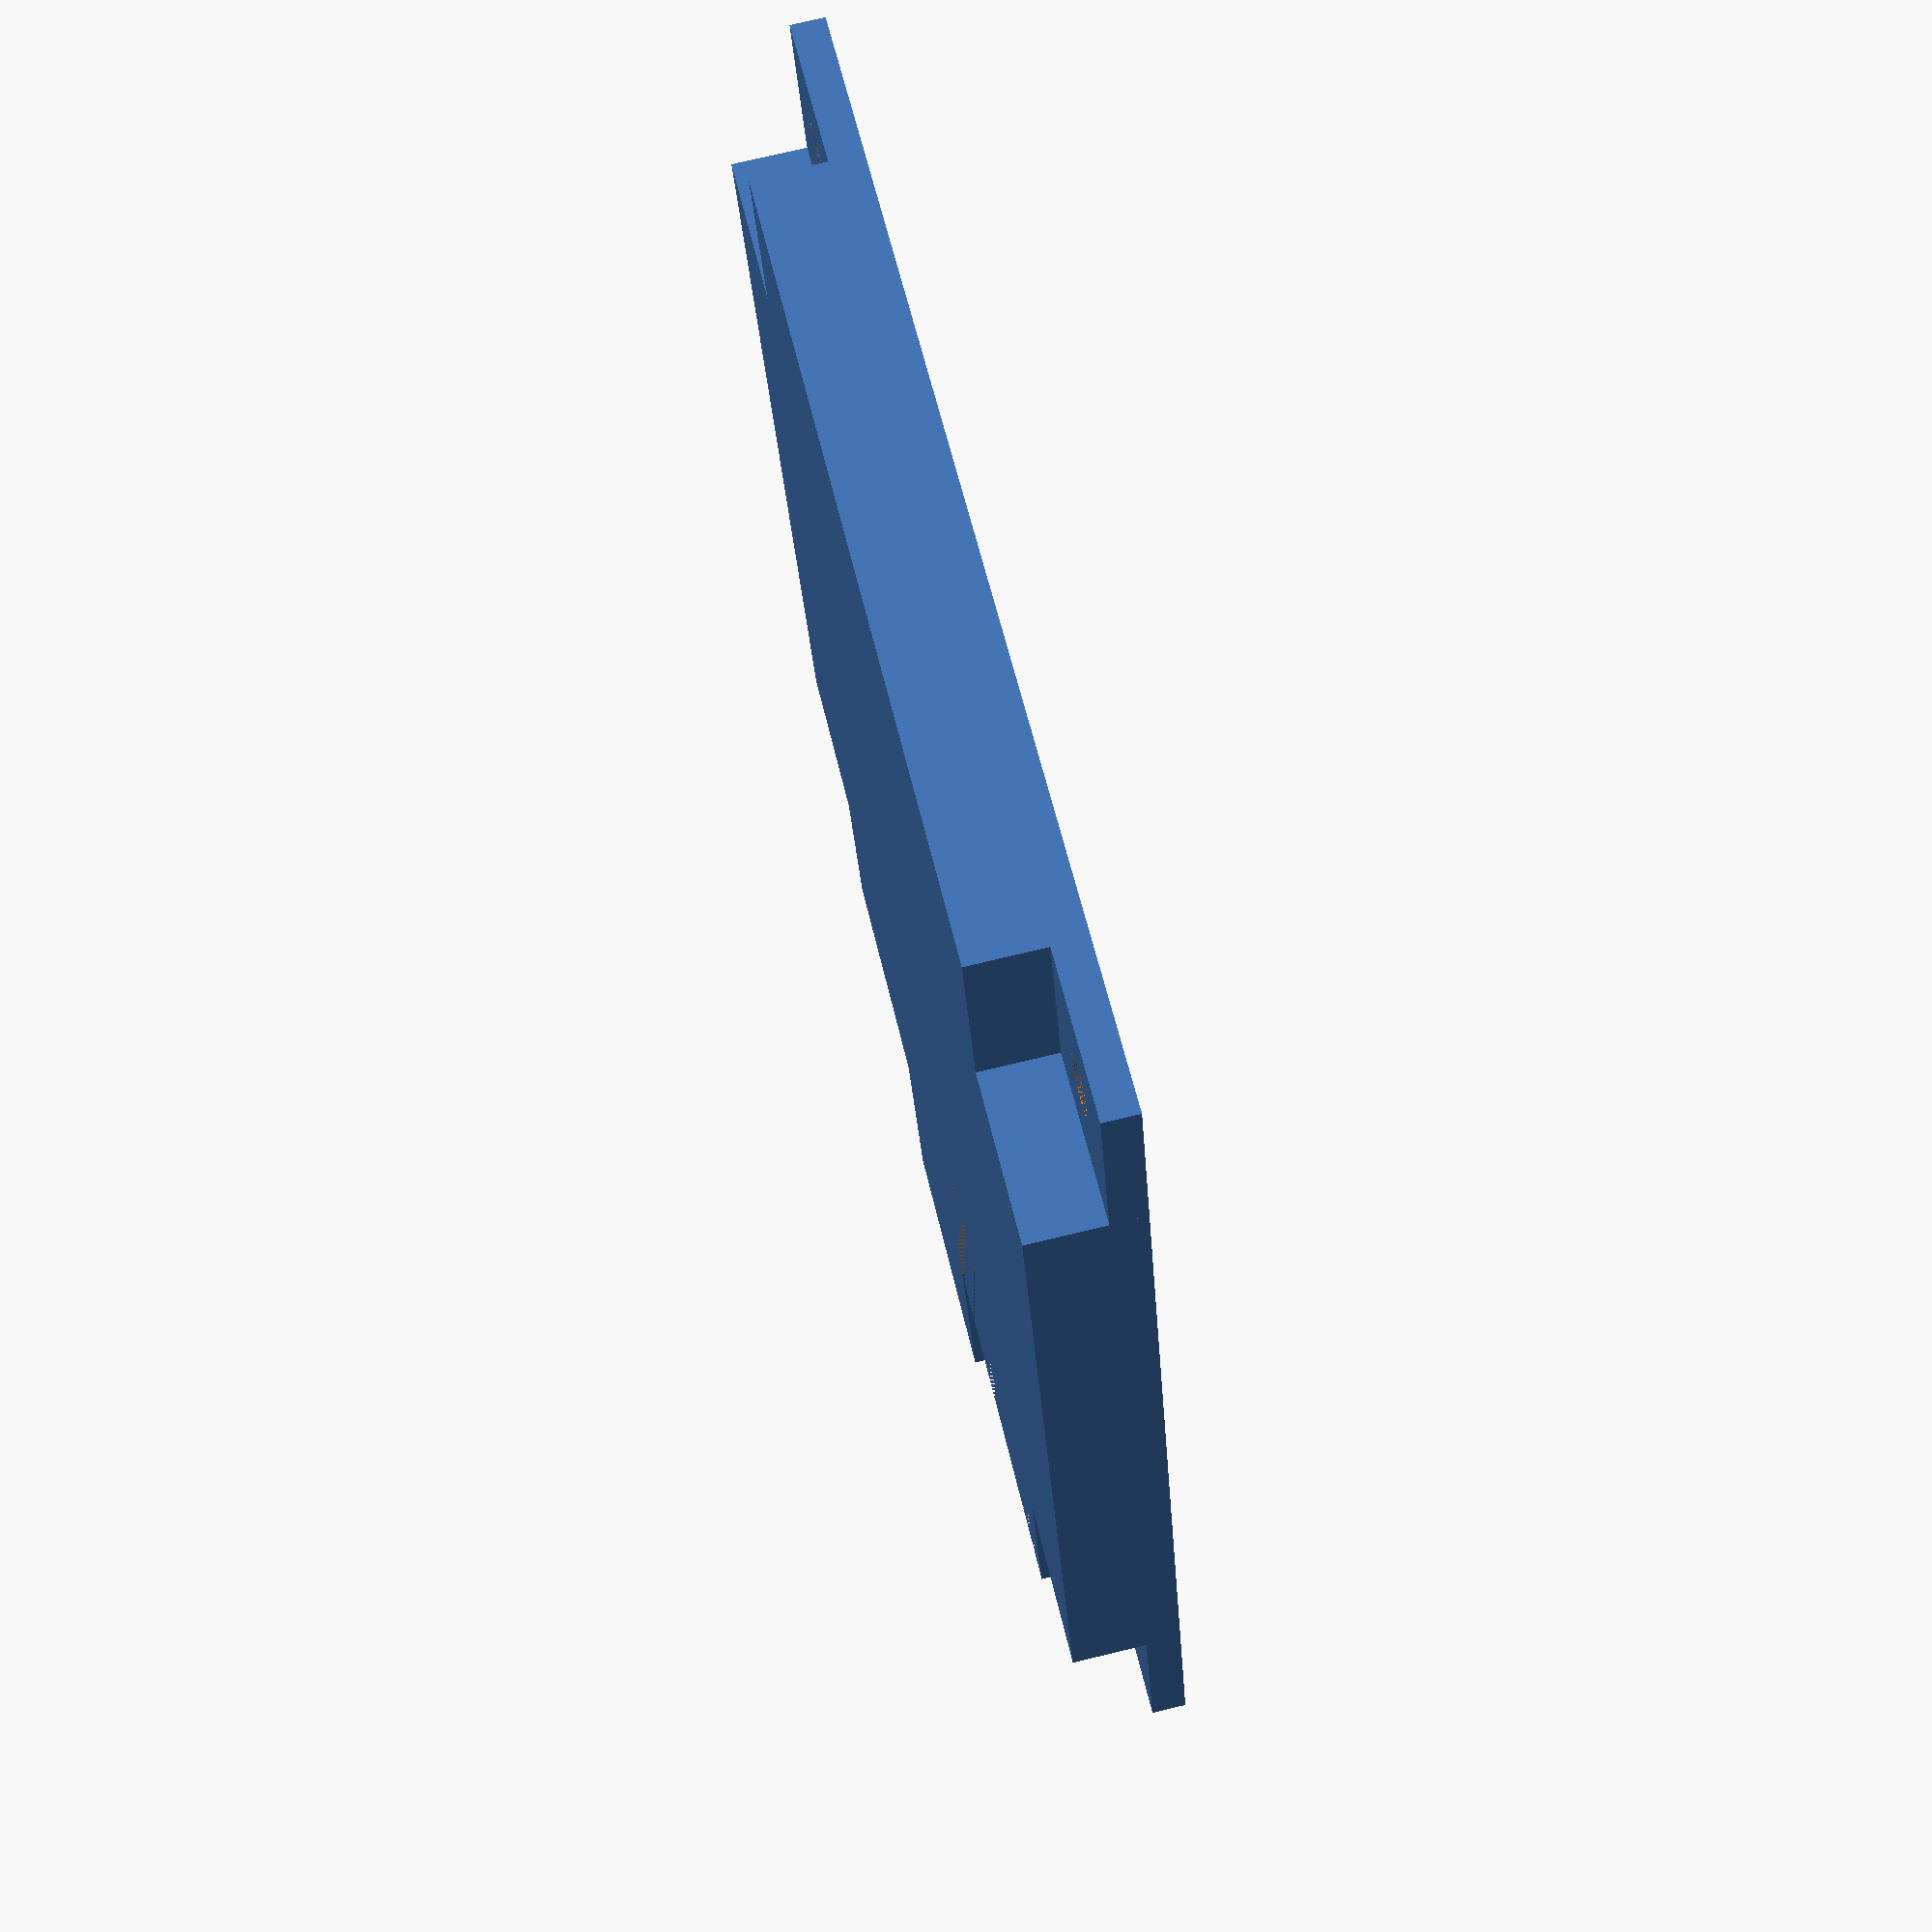
<openscad>
// All units are in mm.

min_thickness=1.5;
depth=min_thickness;
m3_dia=2.5;

width=53;
length=width;
edge_to_hole=3.75;
inner_offset=edge_to_hole*2;
inner_width=width-inner_offset*2;
inner_depth=4.75;

cutout_depth=inner_depth-min_thickness;
cutout_depth_offset=depth-cutout_depth;

board_spacing=0.1;  // Calibrated for the Prusa i3 FDM printer.
board_width=14+board_spacing;
board_height=38.5+board_spacing;
board_width_offset=(width-board_width)/2;
board_height_edge_to_sensor_center=4.35+(board_spacing/2);
board_height_offset=(width/2)-board_height_edge_to_sensor_center;
board_height_edge_to_hole_center=16.1+(board_spacing/2);
board_hole_offset=board_height_offset+board_height_edge_to_hole_center;
rail_length=6;
notch_width=(board_width-rail_length)/2;

module hole(x, y, d, dia) {
     translate([x, y, d]) cylinder(h=4.75, d=dia, center=false, $fn=100);
}

module core() {
     // Outer platform
     difference () {
	  cube([width, length, depth]);
	  hole(edge_to_hole, edge_to_hole, 0, m3_dia);
	  hole(width-edge_to_hole, edge_to_hole, 0, m3_dia);
	  hole(edge_to_hole, width-edge_to_hole, 0, m3_dia);
	  hole(width-edge_to_hole, width-edge_to_hole, 0, m3_dia);
     }
     // Solid inner platform
     translate([inner_offset, 0, depth-inner_depth])
	  cube([inner_width, width, inner_depth]);
     translate([0, inner_offset, depth-inner_depth])
	  cube([width, inner_width, inner_depth]);
}

module board() {
    // Header cutout
    translate([width/2+rail_length/2, board_hole_offset+rail_length/2,
	      depth-inner_depth]) cube([width/2-rail_length/2-edge_to_hole*2,
				       width-board_hole_offset+rail_length/2,
				       inner_depth]);
    // Board cutout
    translate([board_width_offset, board_height_offset, cutout_depth_offset])
	 cube([board_width, board_height, inner_depth]);
    // Board notches cutout
    translate([board_width_offset, board_height_offset-min_thickness, cutout_depth_offset])
	 cube([notch_width, min_thickness, inner_depth]);
    translate([board_width_offset+board_width-notch_width, board_height_offset-min_thickness, cutout_depth_offset])
	 cube([notch_width, min_thickness, inner_depth]);
}

module platform_extension() {
    translate([width/2-board_width/2-min_thickness, width, depth-inner_depth]) cube([board_width/2+rail_length/2+min_thickness, board_height_offset+board_height-width+min_thickness, min_thickness]);
    translate([width/2-rail_length/2, board_height_offset+board_height,
    cutout_depth_offset]) cube([rail_length, min_thickness, cutout_depth]);
    translate([width/2-board_width/2-min_thickness, width, cutout_depth_offset]) cube([min_thickness, board_height_offset+board_height-width+min_thickness, cutout_depth]);
}

difference () {
    core();
    board();
}

platform_extension();
</openscad>
<views>
elev=285.1 azim=196.7 roll=256.5 proj=p view=solid
</views>
